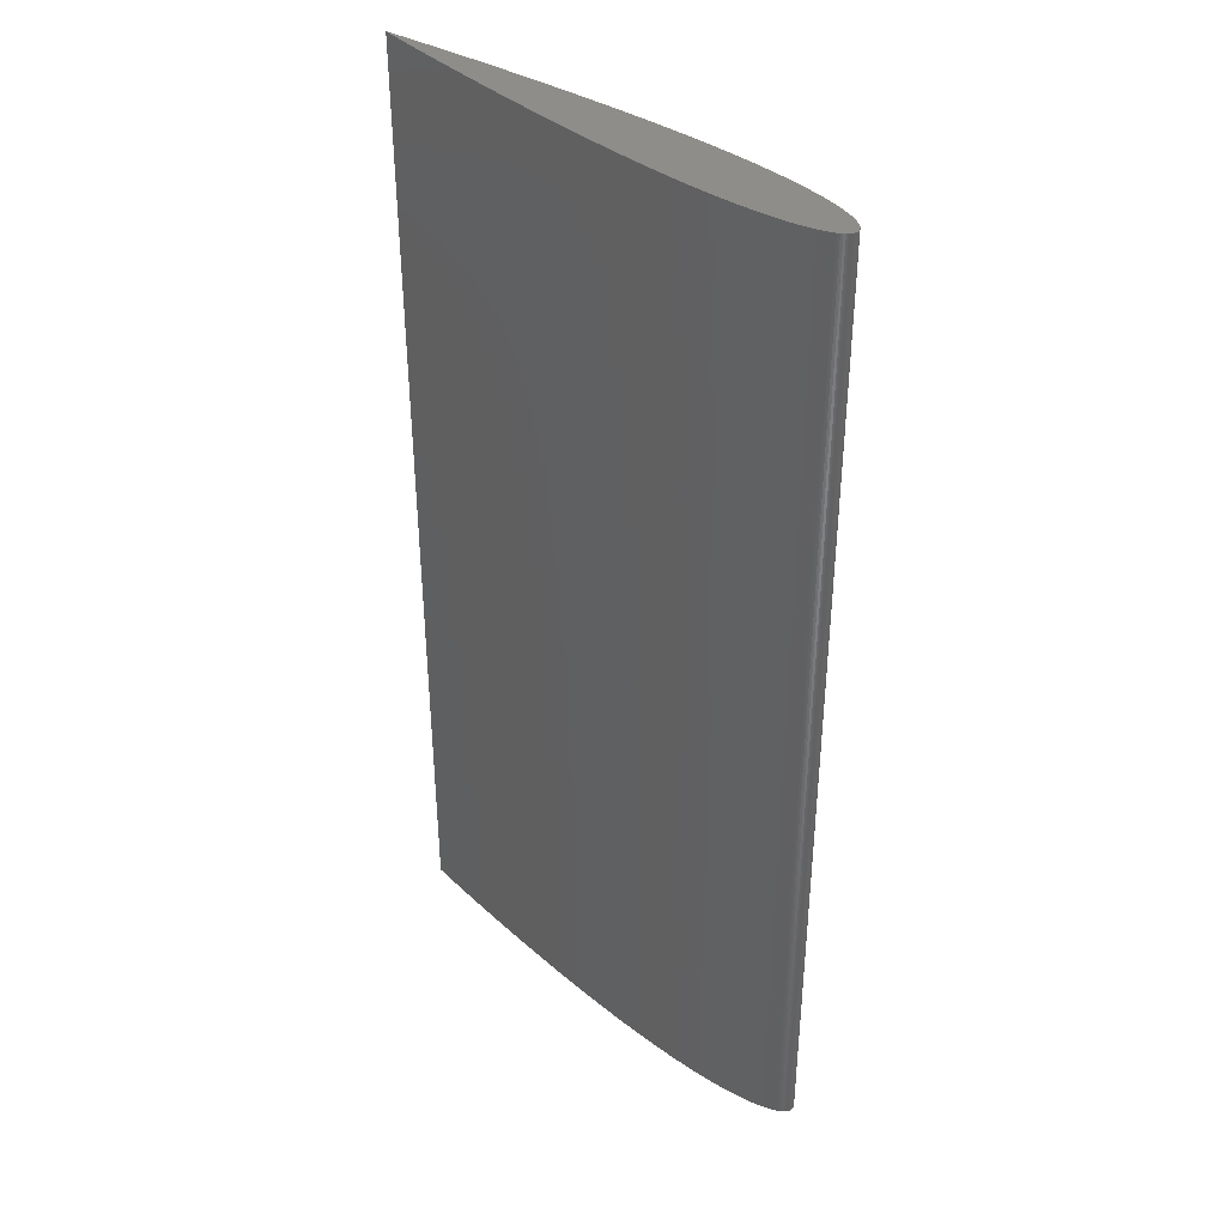
<metadata>
{"format":"stl","ext":"stl","renderer":"f3d","projection":"perspective","resolution":1024,"background":"white","views":[{"elev":39.1,"azim":-129.3,"up":"+Y"}]}
</metadata>
<code>
# stl→obj: 394 verts, 788 faces
v 0 1 0
v 0.0006684 1 0.002738
v -0.0001706 1 -0.002813
v 0.001829 1 0.005363
v 0.00348 1 0.007872
v 0.0001621 1 -0.005664
v 0.00562 1 0.01027
v 0.0009977 1 -0.008549
v 0.008248 1 0.01254
v 0.002335 1 -0.01147
v 0.01136 1 0.0147
v 0.004173 1 -0.01442
v 0.01495 1 0.01674
v 0.006508 1 -0.0174
v 0.01903 1 0.01865
v 0.00934 1 -0.02041
v 0.02357 1 0.02044
v 0.01266 1 -0.02344
v 0.02859 1 0.02211
v 0.01648 1 -0.0265
v 0.03407 1 0.02364
v 0.02078 1 -0.02957
v 0.04001 1 0.02505
v 0.02556 1 -0.03265
v 0.0464 1 0.02632
v 0.03082 1 -0.03575
v 0.05324 1 0.02745
v 0.03655 1 -0.03885
v 0.06051 1 0.02845
v 0.04275 1 -0.04196
v 0.06822 1 0.02931
v 0.0494 1 -0.04506
v 0.07635 1 0.03002
v 0.05651 1 -0.04816
v 0.0849 1 0.0306
v 0.06407 1 -0.05125
v 0.09385 1 0.03103
v 0.07206 1 -0.05432
v 0.1032 1 0.03131
v 0.08049 1 -0.05737
v 0.1129 1 0.03144
v 0.08934 1 -0.06041
v 0.1231 1 0.03142
v 0.0986 1 -0.06341
v 0.1335 1 0.03126
v 0.1083 1 -0.06638
v 0.1444 1 0.03094
v 0.1183 1 -0.06932
v 0.1556 1 0.03047
v 0.1288 1 -0.07222
v 0.1671 1 0.02985
v 0.1396 1 -0.07508
v 0.1789 1 0.02908
v 0.1508 1 -0.0779
v 0.1911 1 0.02816
v 0.1623 1 -0.08066
v 0.2035 1 0.0271
v 0.1742 1 -0.08337
v 0.2163 1 0.02588
v 0.1864 1 -0.08603
v 0.2293 1 0.02453
v 0.199 1 -0.08864
v 0.2426 1 0.02302
v 0.2118 1 -0.09119
v 0.2561 1 0.02138
v 0.2249 1 -0.09367
v 0.2698 1 0.0196
v 0.2383 1 -0.0961
v 0.2838 1 0.01769
v 0.252 1 -0.09846
v 0.298 1 0.01564
v 0.2659 1 -0.1008
v 0.3123 1 0.01347
v 0.28 1 -0.103
v 0.3269 1 0.01117
v 0.2944 1 -0.1052
v 0.3416 1 0.008761
v 0.309 1 -0.1073
v 0.3565 1 0.006234
v 0.3238 1 -0.1093
v 0.3715 1 0.003598
v 0.3387 1 -0.1113
v 0.3866 1 0.0008577
v 0.3538 1 -0.1132
v 0.4018 1 -0.001981
v 0.3691 1 -0.1151
v 0.4171 1 -0.004913
v 0.3845 1 -0.1169
v 0.4325 1 -0.007933
v 0.3999 1 -0.1186
v 0.448 1 -0.01103
v 0.4155 1 -0.1202
v 0.4635 1 -0.01421
v 0.4312 1 -0.1218
v 0.479 1 -0.01746
v 0.447 1 -0.1234
v 0.4945 1 -0.02077
v 0.4627 1 -0.1249
v 0.5101 1 -0.02414
v 0.4786 1 -0.1263
v 0.5256 1 -0.02757
v 0.4944 1 -0.1277
v 0.5411 1 -0.03104
v 0.5102 1 -0.129
v 0.5565 1 -0.03455
v 0.5261 1 -0.1302
v 0.5719 1 -0.03809
v 0.5419 1 -0.1315
v 0.5872 1 -0.04166
v 0.5576 1 -0.1326
v 0.6024 1 -0.04526
v 0.5733 1 -0.1337
v 0.6175 1 -0.04887
v 0.5889 1 -0.1348
v 0.6325 1 -0.0525
v 0.6044 1 -0.1358
v 0.6473 1 -0.05613
v 0.6198 1 -0.1368
v 0.662 1 -0.05976
v 0.635 1 -0.1377
v 0.6766 1 -0.06338
v 0.6501 1 -0.1386
v 0.6909 1 -0.06699
v 0.6651 1 -0.1394
v 0.7051 1 -0.07059
v 0.6799 1 -0.1402
v 0.719 1 -0.07416
v 0.6944 1 -0.1409
v 0.7328 1 -0.07771
v 0.7088 1 -0.1416
v 0.7462 1 -0.08122
v 0.723 1 -0.1423
v 0.7595 1 -0.0847
v 0.7369 1 -0.1429
v 0.7725 1 -0.08814
v 0.7506 1 -0.1435
v 0.7852 1 -0.09152
v 0.764 1 -0.1441
v 0.7976 1 -0.09486
v 0.7771 1 -0.1446
v 0.8097 1 -0.09814
v 0.79 1 -0.1451
v 0.8215 1 -0.1014
v 0.8025 1 -0.1455
v 0.833 1 -0.1045
v 0.8148 1 -0.1459
v 0.8441 1 -0.1076
v 0.8267 1 -0.1463
v 0.8549 1 -0.1106
v 0.8382 1 -0.1467
v 0.8654 1 -0.1135
v 0.8494 1 -0.147
v 0.8755 1 -0.1163
v 0.8603 1 -0.1473
v 0.8852 1 -0.1191
v 0.8707 1 -0.1476
v 0.8945 1 -0.1217
v 0.8808 1 -0.1478
v 0.9034 1 -0.1243
v 0.8905 1 -0.1481
v 0.9119 1 -0.1267
v 0.8998 1 -0.1482
v 0.92 1 -0.1291
v 0.9086 1 -0.1484
v 0.9277 1 -0.1313
v 0.9171 1 -0.1486
v 0.935 1 -0.1334
v 0.9251 1 -0.1487
v 0.9418 1 -0.1354
v 0.9326 1 -0.1488
v 0.9482 1 -0.1373
v 0.9398 1 -0.1489
v 0.9541 1 -0.1391
v 0.9464 1 -0.149
v 0.9596 1 -0.1407
v 0.9526 1 -0.1491
v 0.9646 1 -0.1422
v 0.9583 1 -0.1492
v 0.9692 1 -0.1435
v 0.9636 1 -0.1492
v 0.9733 1 -0.1448
v 0.9683 1 -0.1493
v 0.9769 1 -0.1459
v 0.9726 1 -0.1493
v 0.98 1 -0.1468
v 0.9764 1 -0.1494
v 0.9827 1 -0.1476
v 0.9796 1 -0.1494
v 0.9849 1 -0.1483
v 0.9824 1 -0.1494
v 0.9866 1 -0.1488
v 0.9847 1 -0.1494
v 0.9878 1 -0.1491
v 0.9865 1 -0.1494
v 0.9885 1 -0.1494
v 0.9878 1 -0.1494
v 0.9888 1 -0.1494
v 0.0006684 -1 0.002738
v 0 -1 0
v -0.0001706 -1 -0.002813
v 0.001829 -1 0.005363
v 0.00348 -1 0.007872
v 0.0001621 -1 -0.005664
v 0.00562 -1 0.01027
v 0.0009977 -1 -0.008549
v 0.008248 -1 0.01254
v 0.002335 -1 -0.01147
v 0.01136 -1 0.0147
v 0.004173 -1 -0.01442
v 0.01495 -1 0.01674
v 0.006508 -1 -0.0174
v 0.01903 -1 0.01865
v 0.00934 -1 -0.02041
v 0.02357 -1 0.02044
v 0.01266 -1 -0.02344
v 0.02859 -1 0.02211
v 0.01648 -1 -0.0265
v 0.03407 -1 0.02364
v 0.02078 -1 -0.02957
v 0.04001 -1 0.02505
v 0.02556 -1 -0.03265
v 0.0464 -1 0.02632
v 0.03082 -1 -0.03575
v 0.05324 -1 0.02745
v 0.03655 -1 -0.03885
v 0.06051 -1 0.02845
v 0.04275 -1 -0.04196
v 0.06822 -1 0.02931
v 0.0494 -1 -0.04506
v 0.07635 -1 0.03002
v 0.05651 -1 -0.04816
v 0.0849 -1 0.0306
v 0.06407 -1 -0.05125
v 0.09385 -1 0.03103
v 0.07206 -1 -0.05432
v 0.1032 -1 0.03131
v 0.08049 -1 -0.05737
v 0.1129 -1 0.03144
v 0.08934 -1 -0.06041
v 0.1231 -1 0.03142
v 0.0986 -1 -0.06341
v 0.1335 -1 0.03126
v 0.1083 -1 -0.06638
v 0.1444 -1 0.03094
v 0.1183 -1 -0.06932
v 0.1556 -1 0.03047
v 0.1288 -1 -0.07222
v 0.1671 -1 0.02985
v 0.1396 -1 -0.07508
v 0.1789 -1 0.02908
v 0.1508 -1 -0.0779
v 0.1911 -1 0.02816
v 0.1623 -1 -0.08066
v 0.2035 -1 0.0271
v 0.1742 -1 -0.08337
v 0.2163 -1 0.02588
v 0.1864 -1 -0.08603
v 0.2293 -1 0.02453
v 0.199 -1 -0.08864
v 0.2426 -1 0.02302
v 0.2118 -1 -0.09119
v 0.2561 -1 0.02138
v 0.2249 -1 -0.09367
v 0.2698 -1 0.0196
v 0.2383 -1 -0.0961
v 0.2838 -1 0.01769
v 0.252 -1 -0.09846
v 0.298 -1 0.01564
v 0.2659 -1 -0.1008
v 0.3123 -1 0.01347
v 0.28 -1 -0.103
v 0.3269 -1 0.01117
v 0.2944 -1 -0.1052
v 0.3416 -1 0.008761
v 0.309 -1 -0.1073
v 0.3565 -1 0.006234
v 0.3238 -1 -0.1093
v 0.3715 -1 0.003598
v 0.3387 -1 -0.1113
v 0.3866 -1 0.0008577
v 0.3538 -1 -0.1132
v 0.4018 -1 -0.001981
v 0.3691 -1 -0.1151
v 0.4171 -1 -0.004913
v 0.3845 -1 -0.1169
v 0.4325 -1 -0.007933
v 0.3999 -1 -0.1186
v 0.448 -1 -0.01103
v 0.4155 -1 -0.1202
v 0.4635 -1 -0.01421
v 0.4312 -1 -0.1218
v 0.479 -1 -0.01746
v 0.447 -1 -0.1234
v 0.4945 -1 -0.02077
v 0.4627 -1 -0.1249
v 0.5101 -1 -0.02414
v 0.4786 -1 -0.1263
v 0.5256 -1 -0.02757
v 0.4944 -1 -0.1277
v 0.5411 -1 -0.03104
v 0.5102 -1 -0.129
v 0.5565 -1 -0.03455
v 0.5261 -1 -0.1302
v 0.5719 -1 -0.03809
v 0.5419 -1 -0.1315
v 0.5872 -1 -0.04166
v 0.5576 -1 -0.1326
v 0.6024 -1 -0.04526
v 0.5733 -1 -0.1337
v 0.6175 -1 -0.04887
v 0.5889 -1 -0.1348
v 0.6325 -1 -0.0525
v 0.6044 -1 -0.1358
v 0.6473 -1 -0.05613
v 0.6198 -1 -0.1368
v 0.662 -1 -0.05976
v 0.635 -1 -0.1377
v 0.6766 -1 -0.06338
v 0.6501 -1 -0.1386
v 0.6909 -1 -0.06699
v 0.6651 -1 -0.1394
v 0.7051 -1 -0.07059
v 0.6799 -1 -0.1402
v 0.719 -1 -0.07416
v 0.6944 -1 -0.1409
v 0.7328 -1 -0.07771
v 0.7088 -1 -0.1416
v 0.7462 -1 -0.08122
v 0.723 -1 -0.1423
v 0.7595 -1 -0.0847
v 0.7369 -1 -0.1429
v 0.7725 -1 -0.08814
v 0.7506 -1 -0.1435
v 0.7852 -1 -0.09152
v 0.764 -1 -0.1441
v 0.7976 -1 -0.09486
v 0.7771 -1 -0.1446
v 0.8097 -1 -0.09814
v 0.79 -1 -0.1451
v 0.8215 -1 -0.1014
v 0.8025 -1 -0.1455
v 0.833 -1 -0.1045
v 0.8148 -1 -0.1459
v 0.8441 -1 -0.1076
v 0.8267 -1 -0.1463
v 0.8549 -1 -0.1106
v 0.8382 -1 -0.1467
v 0.8654 -1 -0.1135
v 0.8494 -1 -0.147
v 0.8755 -1 -0.1163
v 0.8603 -1 -0.1473
v 0.8852 -1 -0.1191
v 0.8707 -1 -0.1476
v 0.8945 -1 -0.1217
v 0.8808 -1 -0.1478
v 0.9034 -1 -0.1243
v 0.8905 -1 -0.1481
v 0.9119 -1 -0.1267
v 0.8998 -1 -0.1482
v 0.92 -1 -0.1291
v 0.9086 -1 -0.1484
v 0.9277 -1 -0.1313
v 0.9171 -1 -0.1486
v 0.935 -1 -0.1334
v 0.9251 -1 -0.1487
v 0.9418 -1 -0.1354
v 0.9326 -1 -0.1488
v 0.9482 -1 -0.1373
v 0.9398 -1 -0.1489
v 0.9541 -1 -0.1391
v 0.9464 -1 -0.149
v 0.9596 -1 -0.1407
v 0.9526 -1 -0.1491
v 0.9646 -1 -0.1422
v 0.9583 -1 -0.1492
v 0.9692 -1 -0.1435
v 0.9636 -1 -0.1492
v 0.9733 -1 -0.1448
v 0.9683 -1 -0.1493
v 0.9769 -1 -0.1459
v 0.9726 -1 -0.1493
v 0.98 -1 -0.1468
v 0.9764 -1 -0.1494
v 0.9827 -1 -0.1476
v 0.9796 -1 -0.1494
v 0.9849 -1 -0.1483
v 0.9824 -1 -0.1494
v 0.9866 -1 -0.1488
v 0.9847 -1 -0.1494
v 0.9878 -1 -0.1491
v 0.9865 -1 -0.1494
v 0.9885 -1 -0.1494
v 0.9878 -1 -0.1494
v 0.9888 -1 -0.1494
f 1 2 3
f 2 4 3
f 4 5 6
f 5 7 8
f 7 9 10
f 9 11 12
f 11 13 14
f 13 15 16
f 15 17 18
f 17 19 20
f 19 21 22
f 21 23 24
f 23 25 26
f 25 27 28
f 27 29 30
f 29 31 32
f 31 33 34
f 33 35 36
f 35 37 38
f 37 39 40
f 39 41 42
f 41 43 44
f 43 45 46
f 45 47 48
f 47 49 50
f 49 51 52
f 51 53 54
f 53 55 56
f 55 57 58
f 57 59 60
f 59 61 62
f 61 63 64
f 63 65 66
f 65 67 68
f 67 69 70
f 69 71 72
f 71 73 74
f 73 75 76
f 75 77 78
f 77 79 80
f 79 81 82
f 81 83 84
f 83 85 86
f 85 87 88
f 87 89 90
f 89 91 92
f 91 93 94
f 93 95 96
f 95 97 98
f 97 99 100
f 99 101 102
f 101 103 104
f 103 105 106
f 105 107 108
f 107 109 110
f 109 111 112
f 111 113 114
f 113 115 116
f 115 117 118
f 117 119 120
f 119 121 122
f 121 123 124
f 123 125 126
f 125 127 128
f 127 129 130
f 129 131 132
f 131 133 134
f 133 135 136
f 135 137 138
f 137 139 140
f 139 141 142
f 141 143 144
f 143 145 146
f 145 147 148
f 147 149 150
f 149 151 152
f 151 153 154
f 153 155 156
f 155 157 158
f 157 159 160
f 159 161 162
f 161 163 164
f 163 165 166
f 165 167 168
f 167 169 170
f 169 171 172
f 171 173 174
f 173 175 176
f 175 177 178
f 177 179 180
f 179 181 182
f 181 183 184
f 183 185 186
f 185 187 188
f 187 189 190
f 189 191 192
f 191 193 194
f 193 195 196
f 195 197 195
f 195 196 195
f 196 194 193
f 194 192 191
f 192 190 189
f 190 188 187
f 188 186 185
f 186 184 183
f 184 182 181
f 182 180 179
f 180 178 177
f 178 176 175
f 176 174 173
f 174 172 171
f 172 170 169
f 170 168 167
f 168 166 165
f 166 164 163
f 164 162 161
f 162 160 159
f 160 158 157
f 158 156 155
f 156 154 153
f 154 152 151
f 152 150 149
f 150 148 147
f 148 146 145
f 146 144 143
f 144 142 141
f 142 140 139
f 140 138 137
f 138 136 135
f 136 134 133
f 134 132 131
f 132 130 129
f 130 128 127
f 128 126 125
f 126 124 123
f 124 122 121
f 122 120 119
f 120 118 117
f 118 116 115
f 116 114 113
f 114 112 111
f 112 110 109
f 110 108 107
f 108 106 105
f 106 104 103
f 104 102 101
f 102 100 99
f 100 98 97
f 98 96 95
f 96 94 93
f 94 92 91
f 92 90 89
f 90 88 87
f 88 86 85
f 86 84 83
f 84 82 81
f 82 80 79
f 80 78 77
f 78 76 75
f 76 74 73
f 74 72 71
f 72 70 69
f 70 68 67
f 68 66 65
f 66 64 63
f 64 62 61
f 62 60 59
f 60 58 57
f 58 56 55
f 56 54 53
f 54 52 51
f 52 50 49
f 50 48 47
f 48 46 45
f 46 44 43
f 44 42 41
f 42 40 39
f 40 38 37
f 38 36 35
f 36 34 33
f 34 32 31
f 32 30 29
f 30 28 27
f 28 26 25
f 26 24 23
f 24 22 21
f 22 20 19
f 20 18 17
f 18 16 15
f 16 14 13
f 14 12 11
f 12 10 9
f 10 8 7
f 8 6 5
f 6 3 4
f 198 199 200
f 201 198 200
f 202 201 203
f 204 202 205
f 206 204 207
f 208 206 209
f 210 208 211
f 212 210 213
f 214 212 215
f 216 214 217
f 218 216 219
f 220 218 221
f 222 220 223
f 224 222 225
f 226 224 227
f 228 226 229
f 230 228 231
f 232 230 233
f 234 232 235
f 236 234 237
f 238 236 239
f 240 238 241
f 242 240 243
f 244 242 245
f 246 244 247
f 248 246 249
f 250 248 251
f 252 250 253
f 254 252 255
f 256 254 257
f 258 256 259
f 260 258 261
f 262 260 263
f 264 262 265
f 266 264 267
f 268 266 269
f 270 268 271
f 272 270 273
f 274 272 275
f 276 274 277
f 278 276 279
f 280 278 281
f 282 280 283
f 284 282 285
f 286 284 287
f 288 286 289
f 290 288 291
f 292 290 293
f 294 292 295
f 296 294 297
f 298 296 299
f 300 298 301
f 302 300 303
f 304 302 305
f 306 304 307
f 308 306 309
f 310 308 311
f 312 310 313
f 314 312 315
f 316 314 317
f 318 316 319
f 320 318 321
f 322 320 323
f 324 322 325
f 326 324 327
f 328 326 329
f 330 328 331
f 332 330 333
f 334 332 335
f 336 334 337
f 338 336 339
f 340 338 341
f 342 340 343
f 344 342 345
f 346 344 347
f 348 346 349
f 350 348 351
f 352 350 353
f 354 352 355
f 356 354 357
f 358 356 359
f 360 358 361
f 362 360 363
f 364 362 365
f 366 364 367
f 368 366 369
f 370 368 371
f 372 370 373
f 374 372 375
f 376 374 377
f 378 376 379
f 380 378 381
f 382 380 383
f 384 382 385
f 386 384 387
f 388 386 389
f 390 388 391
f 392 390 393
f 394 392 392
f 393 392 392
f 391 393 390
f 389 391 388
f 387 389 386
f 385 387 384
f 383 385 382
f 381 383 380
f 379 381 378
f 377 379 376
f 375 377 374
f 373 375 372
f 371 373 370
f 369 371 368
f 367 369 366
f 365 367 364
f 363 365 362
f 361 363 360
f 359 361 358
f 357 359 356
f 355 357 354
f 353 355 352
f 351 353 350
f 349 351 348
f 347 349 346
f 345 347 344
f 343 345 342
f 341 343 340
f 339 341 338
f 337 339 336
f 335 337 334
f 333 335 332
f 331 333 330
f 329 331 328
f 327 329 326
f 325 327 324
f 323 325 322
f 321 323 320
f 319 321 318
f 317 319 316
f 315 317 314
f 313 315 312
f 311 313 310
f 309 311 308
f 307 309 306
f 305 307 304
f 303 305 302
f 301 303 300
f 299 301 298
f 297 299 296
f 295 297 294
f 293 295 292
f 291 293 290
f 289 291 288
f 287 289 286
f 285 287 284
f 283 285 282
f 281 283 280
f 279 281 278
f 277 279 276
f 275 277 274
f 273 275 272
f 271 273 270
f 269 271 268
f 267 269 266
f 265 267 264
f 263 265 262
f 261 263 260
f 259 261 258
f 257 259 256
f 255 257 254
f 253 255 252
f 251 253 250
f 249 251 248
f 247 249 246
f 245 247 244
f 243 245 242
f 241 243 240
f 239 241 238
f 237 239 236
f 235 237 234
f 233 235 232
f 231 233 230
f 229 231 228
f 227 229 226
f 225 227 224
f 223 225 222
f 221 223 220
f 219 221 218
f 217 219 216
f 215 217 214
f 213 215 212
f 211 213 210
f 209 211 208
f 207 209 206
f 205 207 204
f 203 205 202
f 200 203 201
f 1 199 2
f 2 198 4
f 4 201 5
f 5 202 7
f 7 204 9
f 9 206 11
f 11 208 13
f 13 210 15
f 15 212 17
f 17 214 19
f 19 216 21
f 21 218 23
f 23 220 25
f 25 222 27
f 27 224 29
f 29 226 31
f 31 228 33
f 33 230 35
f 35 232 37
f 37 234 39
f 39 236 41
f 41 238 43
f 43 240 45
f 45 242 47
f 47 244 49
f 49 246 51
f 51 248 53
f 53 250 55
f 55 252 57
f 57 254 59
f 59 256 61
f 61 258 63
f 63 260 65
f 65 262 67
f 67 264 69
f 69 266 71
f 71 268 73
f 73 270 75
f 75 272 77
f 77 274 79
f 79 276 81
f 81 278 83
f 83 280 85
f 85 282 87
f 87 284 89
f 89 286 91
f 91 288 93
f 93 290 95
f 95 292 97
f 97 294 99
f 99 296 101
f 101 298 103
f 103 300 105
f 105 302 107
f 107 304 109
f 109 306 111
f 111 308 113
f 113 310 115
f 115 312 117
f 117 314 119
f 119 316 121
f 121 318 123
f 123 320 125
f 125 322 127
f 127 324 129
f 129 326 131
f 131 328 133
f 133 330 135
f 135 332 137
f 137 334 139
f 139 336 141
f 141 338 143
f 143 340 145
f 145 342 147
f 147 344 149
f 149 346 151
f 151 348 153
f 153 350 155
f 155 352 157
f 157 354 159
f 159 356 161
f 161 358 163
f 163 360 165
f 165 362 167
f 167 364 169
f 169 366 171
f 171 368 173
f 173 370 175
f 175 372 177
f 177 374 179
f 179 376 181
f 181 378 183
f 183 380 185
f 185 382 187
f 187 384 189
f 189 386 191
f 191 388 193
f 193 390 195
f 195 392 197
f 197 394 195
f 195 392 196
f 196 393 194
f 194 391 192
f 192 389 190
f 190 387 188
f 188 385 186
f 186 383 184
f 184 381 182
f 182 379 180
f 180 377 178
f 178 375 176
f 176 373 174
f 174 371 172
f 172 369 170
f 170 367 168
f 168 365 166
f 166 363 164
f 164 361 162
f 162 359 160
f 160 357 158
f 158 355 156
f 156 353 154
f 154 351 152
f 152 349 150
f 150 347 148
f 148 345 146
f 146 343 144
f 144 341 142
f 142 339 140
f 140 337 138
f 138 335 136
f 136 333 134
f 134 331 132
f 132 329 130
f 130 327 128
f 128 325 126
f 126 323 124
f 124 321 122
f 122 319 120
f 120 317 118
f 118 315 116
f 116 313 114
f 114 311 112
f 112 309 110
f 110 307 108
f 108 305 106
f 106 303 104
f 104 301 102
f 102 299 100
f 100 297 98
f 98 295 96
f 96 293 94
f 94 291 92
f 92 289 90
f 90 287 88
f 88 285 86
f 86 283 84
f 84 281 82
f 82 279 80
f 80 277 78
f 78 275 76
f 76 273 74
f 74 271 72
f 72 269 70
f 70 267 68
f 68 265 66
f 66 263 64
f 64 261 62
f 62 259 60
f 60 257 58
f 58 255 56
f 56 253 54
f 54 251 52
f 52 249 50
f 50 247 48
f 48 245 46
f 46 243 44
f 44 241 42
f 42 239 40
f 40 237 38
f 38 235 36
f 36 233 34
f 34 231 32
f 32 229 30
f 30 227 28
f 28 225 26
f 26 223 24
f 24 221 22
f 22 219 20
f 20 217 18
f 18 215 16
f 16 213 14
f 14 211 12
f 12 209 10
f 10 207 8
f 8 205 6
f 6 203 3
f 3 200 1
f 199 198 2
f 198 201 4
f 201 202 5
f 202 204 7
f 204 206 9
f 206 208 11
f 208 210 13
f 210 212 15
f 212 214 17
f 214 216 19
f 216 218 21
f 218 220 23
f 220 222 25
f 222 224 27
f 224 226 29
f 226 228 31
f 228 230 33
f 230 232 35
f 232 234 37
f 234 236 39
f 236 238 41
f 238 240 43
f 240 242 45
f 242 244 47
f 244 246 49
f 246 248 51
f 248 250 53
f 250 252 55
f 252 254 57
f 254 256 59
f 256 258 61
f 258 260 63
f 260 262 65
f 262 264 67
f 264 266 69
f 266 268 71
f 268 270 73
f 270 272 75
f 272 274 77
f 274 276 79
f 276 278 81
f 278 280 83
f 280 282 85
f 282 284 87
f 284 286 89
f 286 288 91
f 288 290 93
f 290 292 95
f 292 294 97
f 294 296 99
f 296 298 101
f 298 300 103
f 300 302 105
f 302 304 107
f 304 306 109
f 306 308 111
f 308 310 113
f 310 312 115
f 312 314 117
f 314 316 119
f 316 318 121
f 318 320 123
f 320 322 125
f 322 324 127
f 324 326 129
f 326 328 131
f 328 330 133
f 330 332 135
f 332 334 137
f 334 336 139
f 336 338 141
f 338 340 143
f 340 342 145
f 342 344 147
f 344 346 149
f 346 348 151
f 348 350 153
f 350 352 155
f 352 354 157
f 354 356 159
f 356 358 161
f 358 360 163
f 360 362 165
f 362 364 167
f 364 366 169
f 366 368 171
f 368 370 173
f 370 372 175
f 372 374 177
f 374 376 179
f 376 378 181
f 378 380 183
f 380 382 185
f 382 384 187
f 384 386 189
f 386 388 191
f 388 390 193
f 390 392 195
f 392 394 197
f 394 392 195
f 392 393 196
f 393 391 194
f 391 389 192
f 389 387 190
f 387 385 188
f 385 383 186
f 383 381 184
f 381 379 182
f 379 377 180
f 377 375 178
f 375 373 176
f 373 371 174
f 371 369 172
f 369 367 170
f 367 365 168
f 365 363 166
f 363 361 164
f 361 359 162
f 359 357 160
f 357 355 158
f 355 353 156
f 353 351 154
f 351 349 152
f 349 347 150
f 347 345 148
f 345 343 146
f 343 341 144
f 341 339 142
f 339 337 140
f 337 335 138
f 335 333 136
f 333 331 134
f 331 329 132
f 329 327 130
f 327 325 128
f 325 323 126
f 323 321 124
f 321 319 122
f 319 317 120
f 317 315 118
f 315 313 116
f 313 311 114
f 311 309 112
f 309 307 110
f 307 305 108
f 305 303 106
f 303 301 104
f 301 299 102
f 299 297 100
f 297 295 98
f 295 293 96
f 293 291 94
f 291 289 92
f 289 287 90
f 287 285 88
f 285 283 86
f 283 281 84
f 281 279 82
f 279 277 80
f 277 275 78
f 275 273 76
f 273 271 74
f 271 269 72
f 269 267 70
f 267 265 68
f 265 263 66
f 263 261 64
f 261 259 62
f 259 257 60
f 257 255 58
f 255 253 56
f 253 251 54
f 251 249 52
f 249 247 50
f 247 245 48
f 245 243 46
f 243 241 44
f 241 239 42
f 239 237 40
f 237 235 38
f 235 233 36
f 233 231 34
f 231 229 32
f 229 227 30
f 227 225 28
f 225 223 26
f 223 221 24
f 221 219 22
f 219 217 20
f 217 215 18
f 215 213 16
f 213 211 14
f 211 209 12
f 209 207 10
f 207 205 8
f 205 203 6
f 203 200 3
f 200 199 1

</code>
